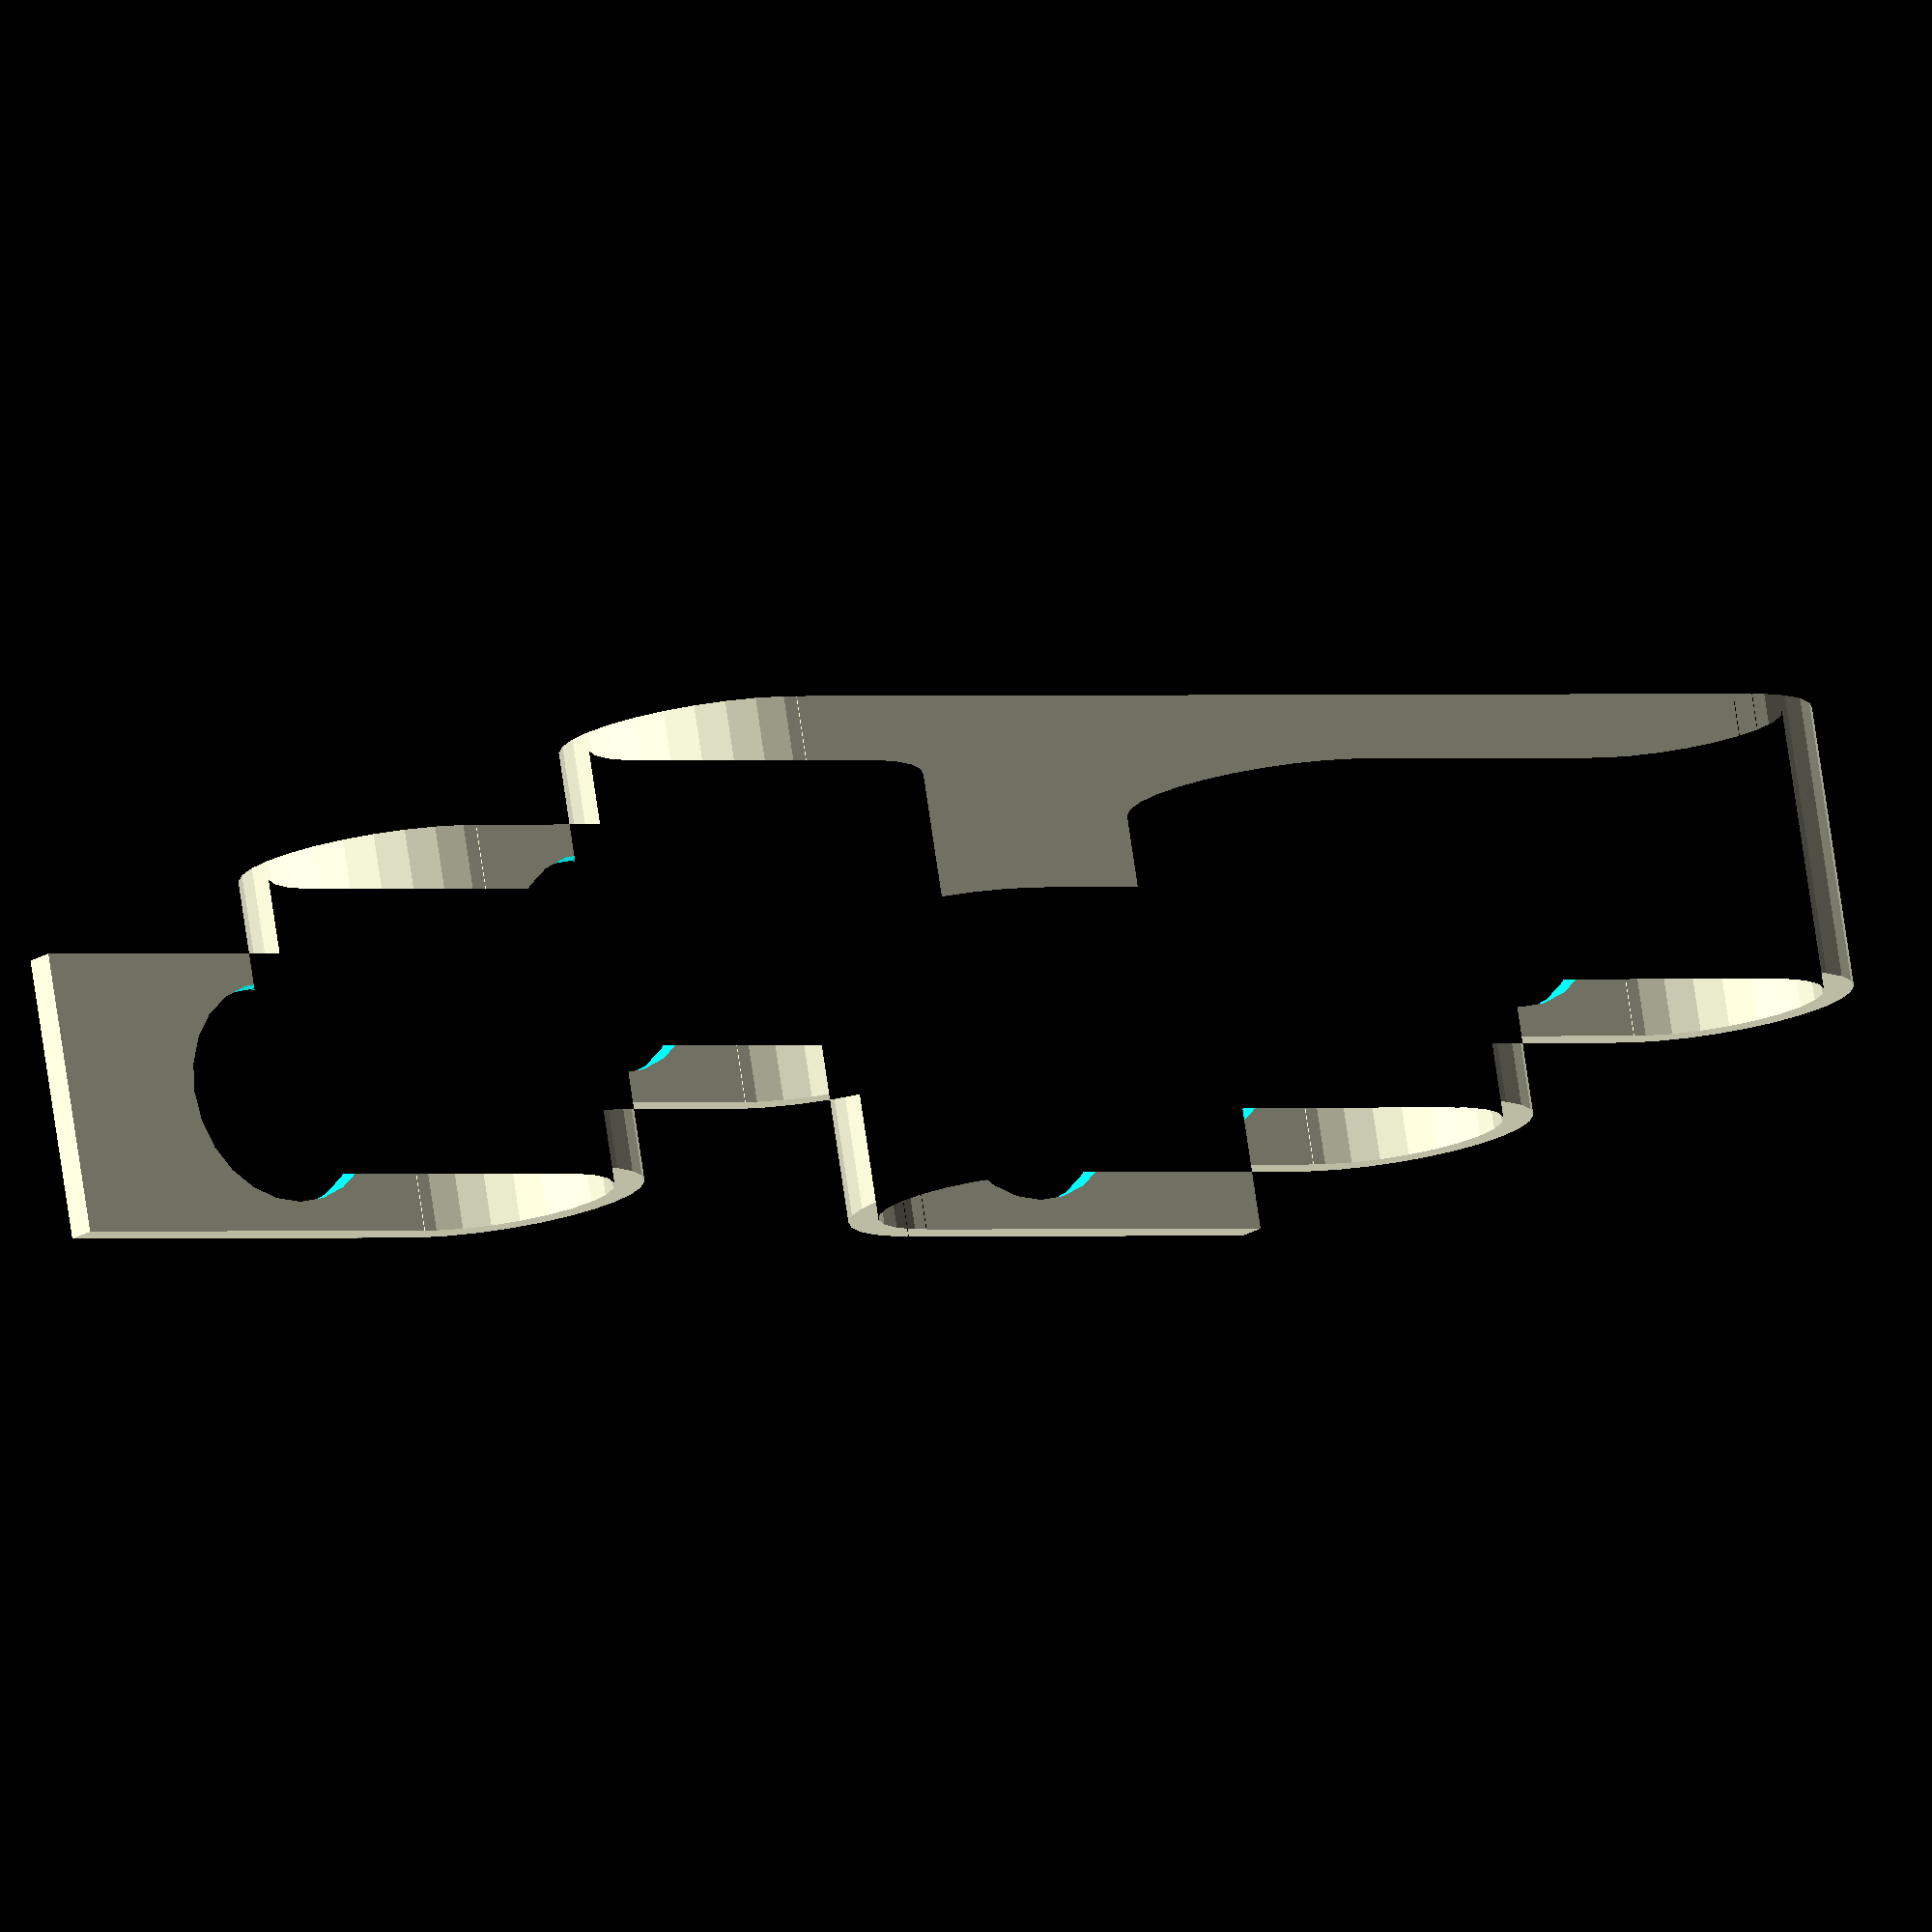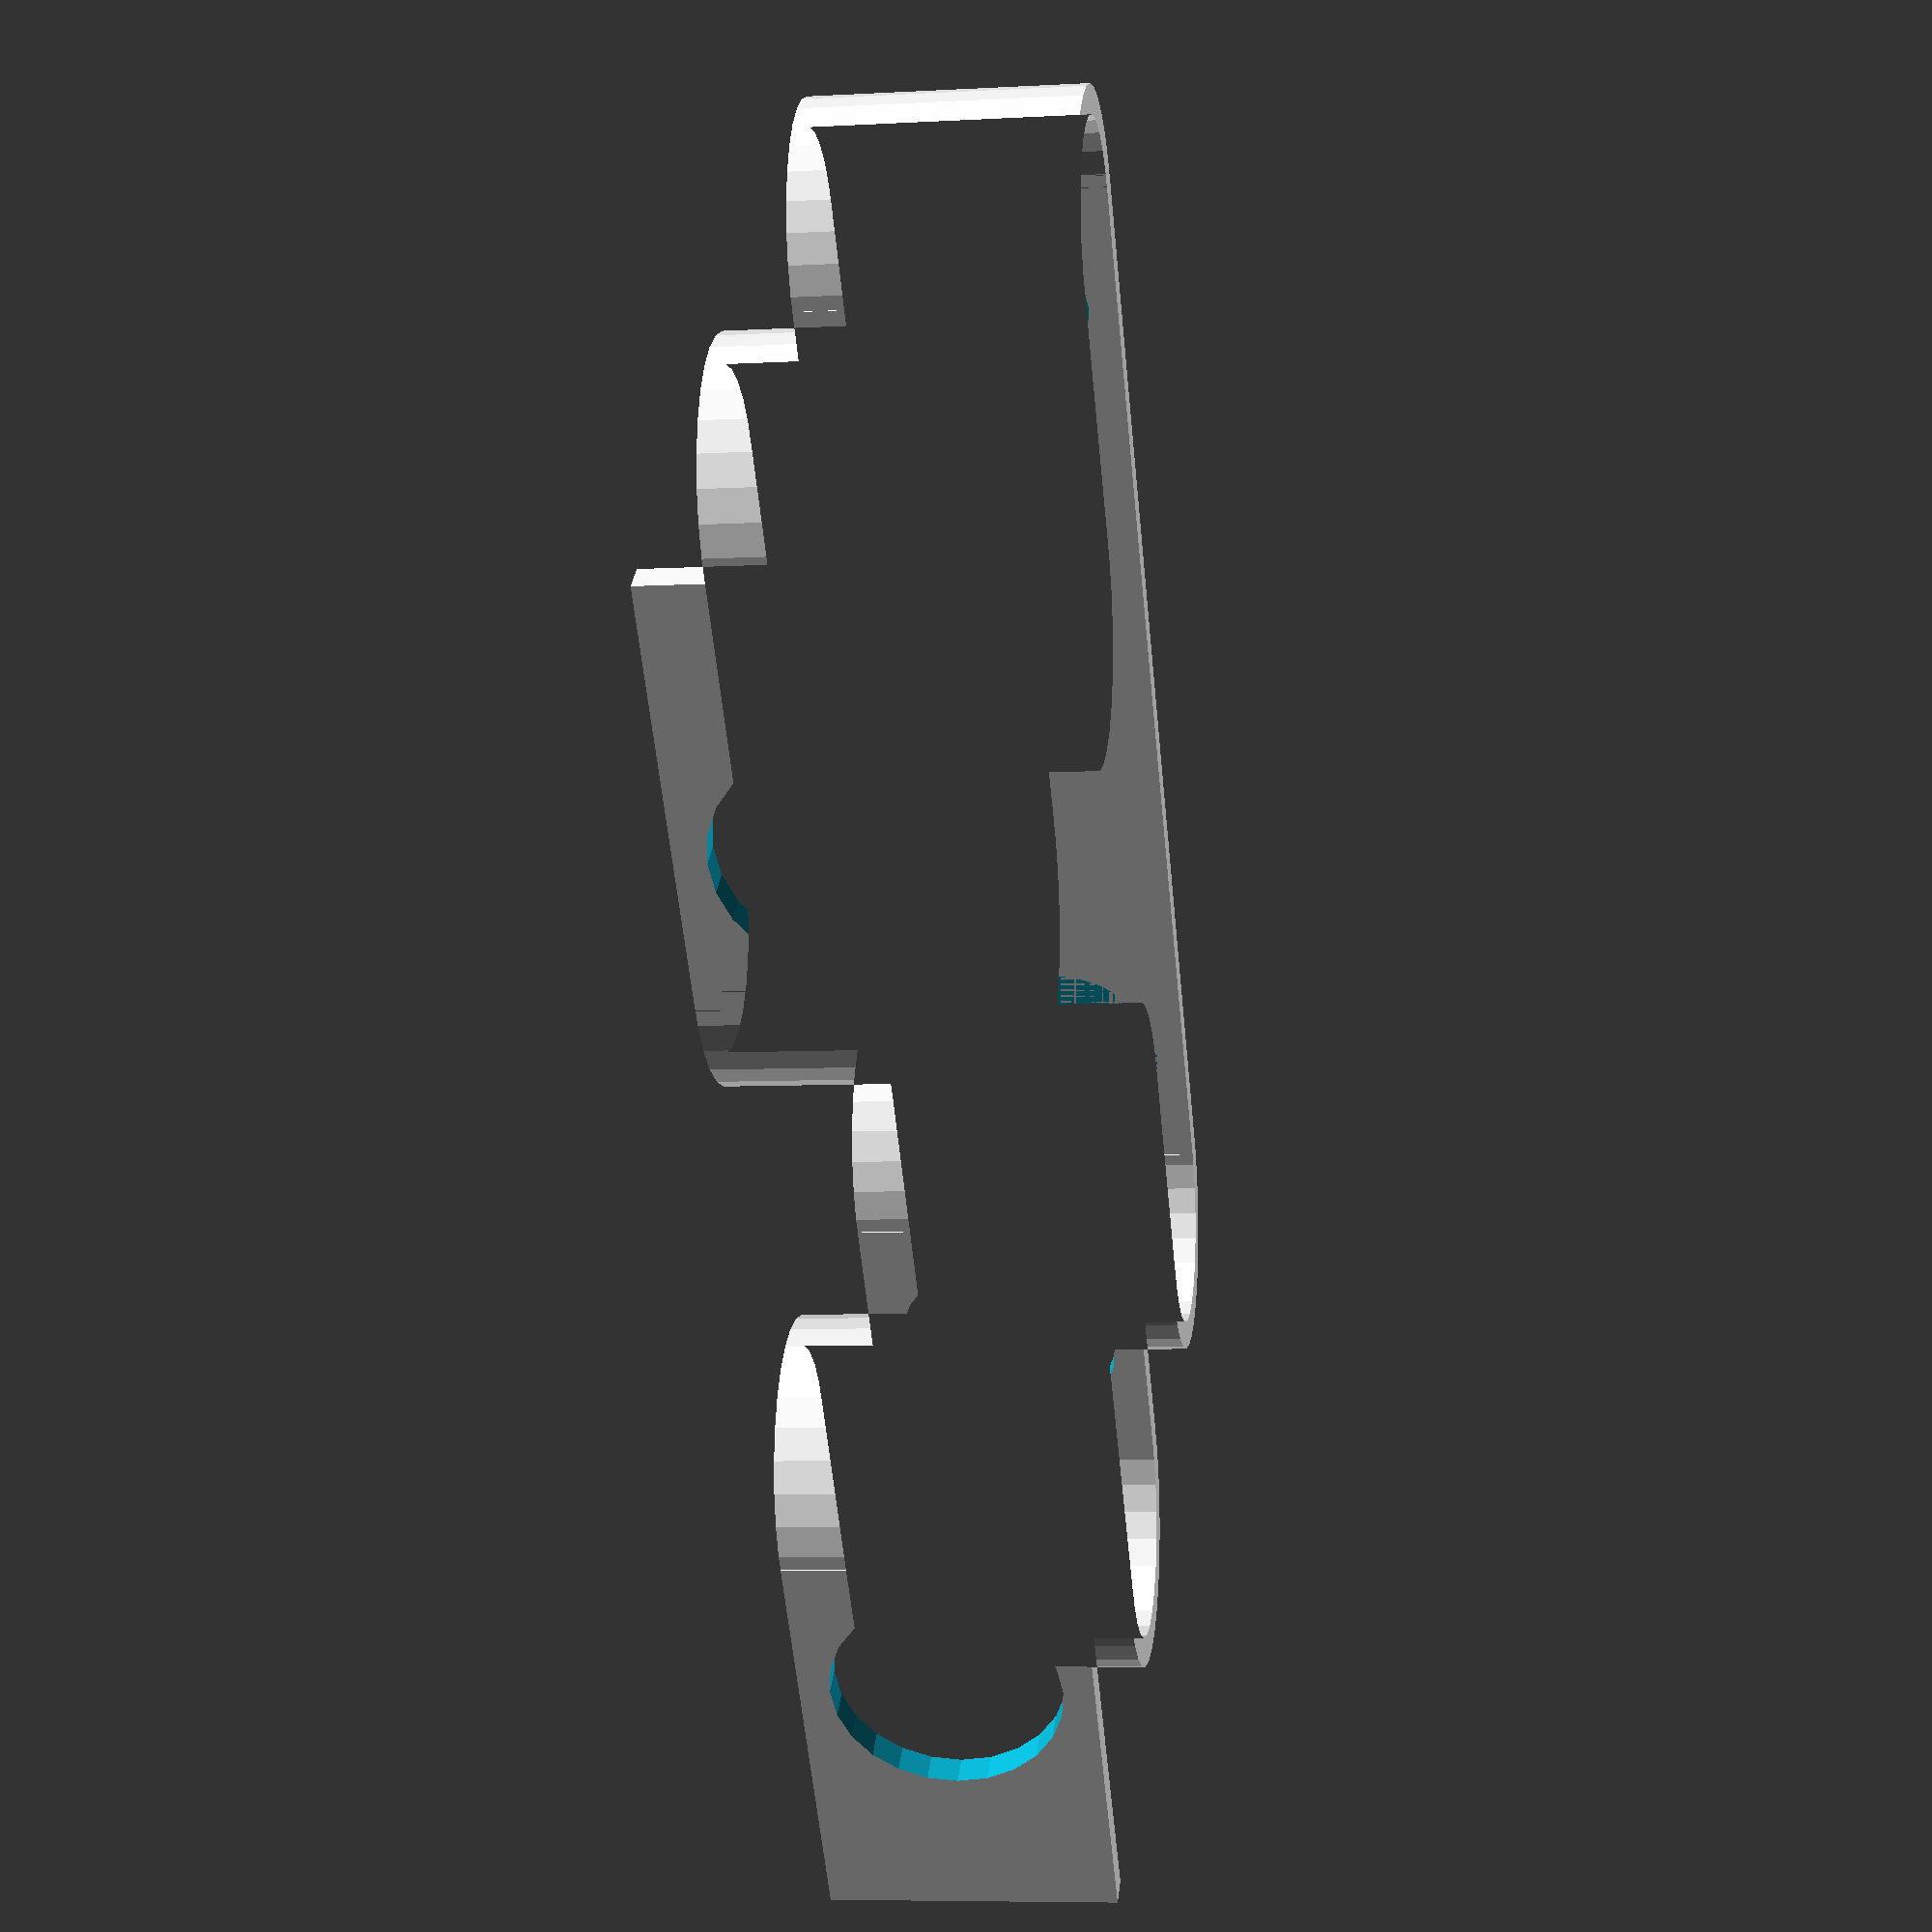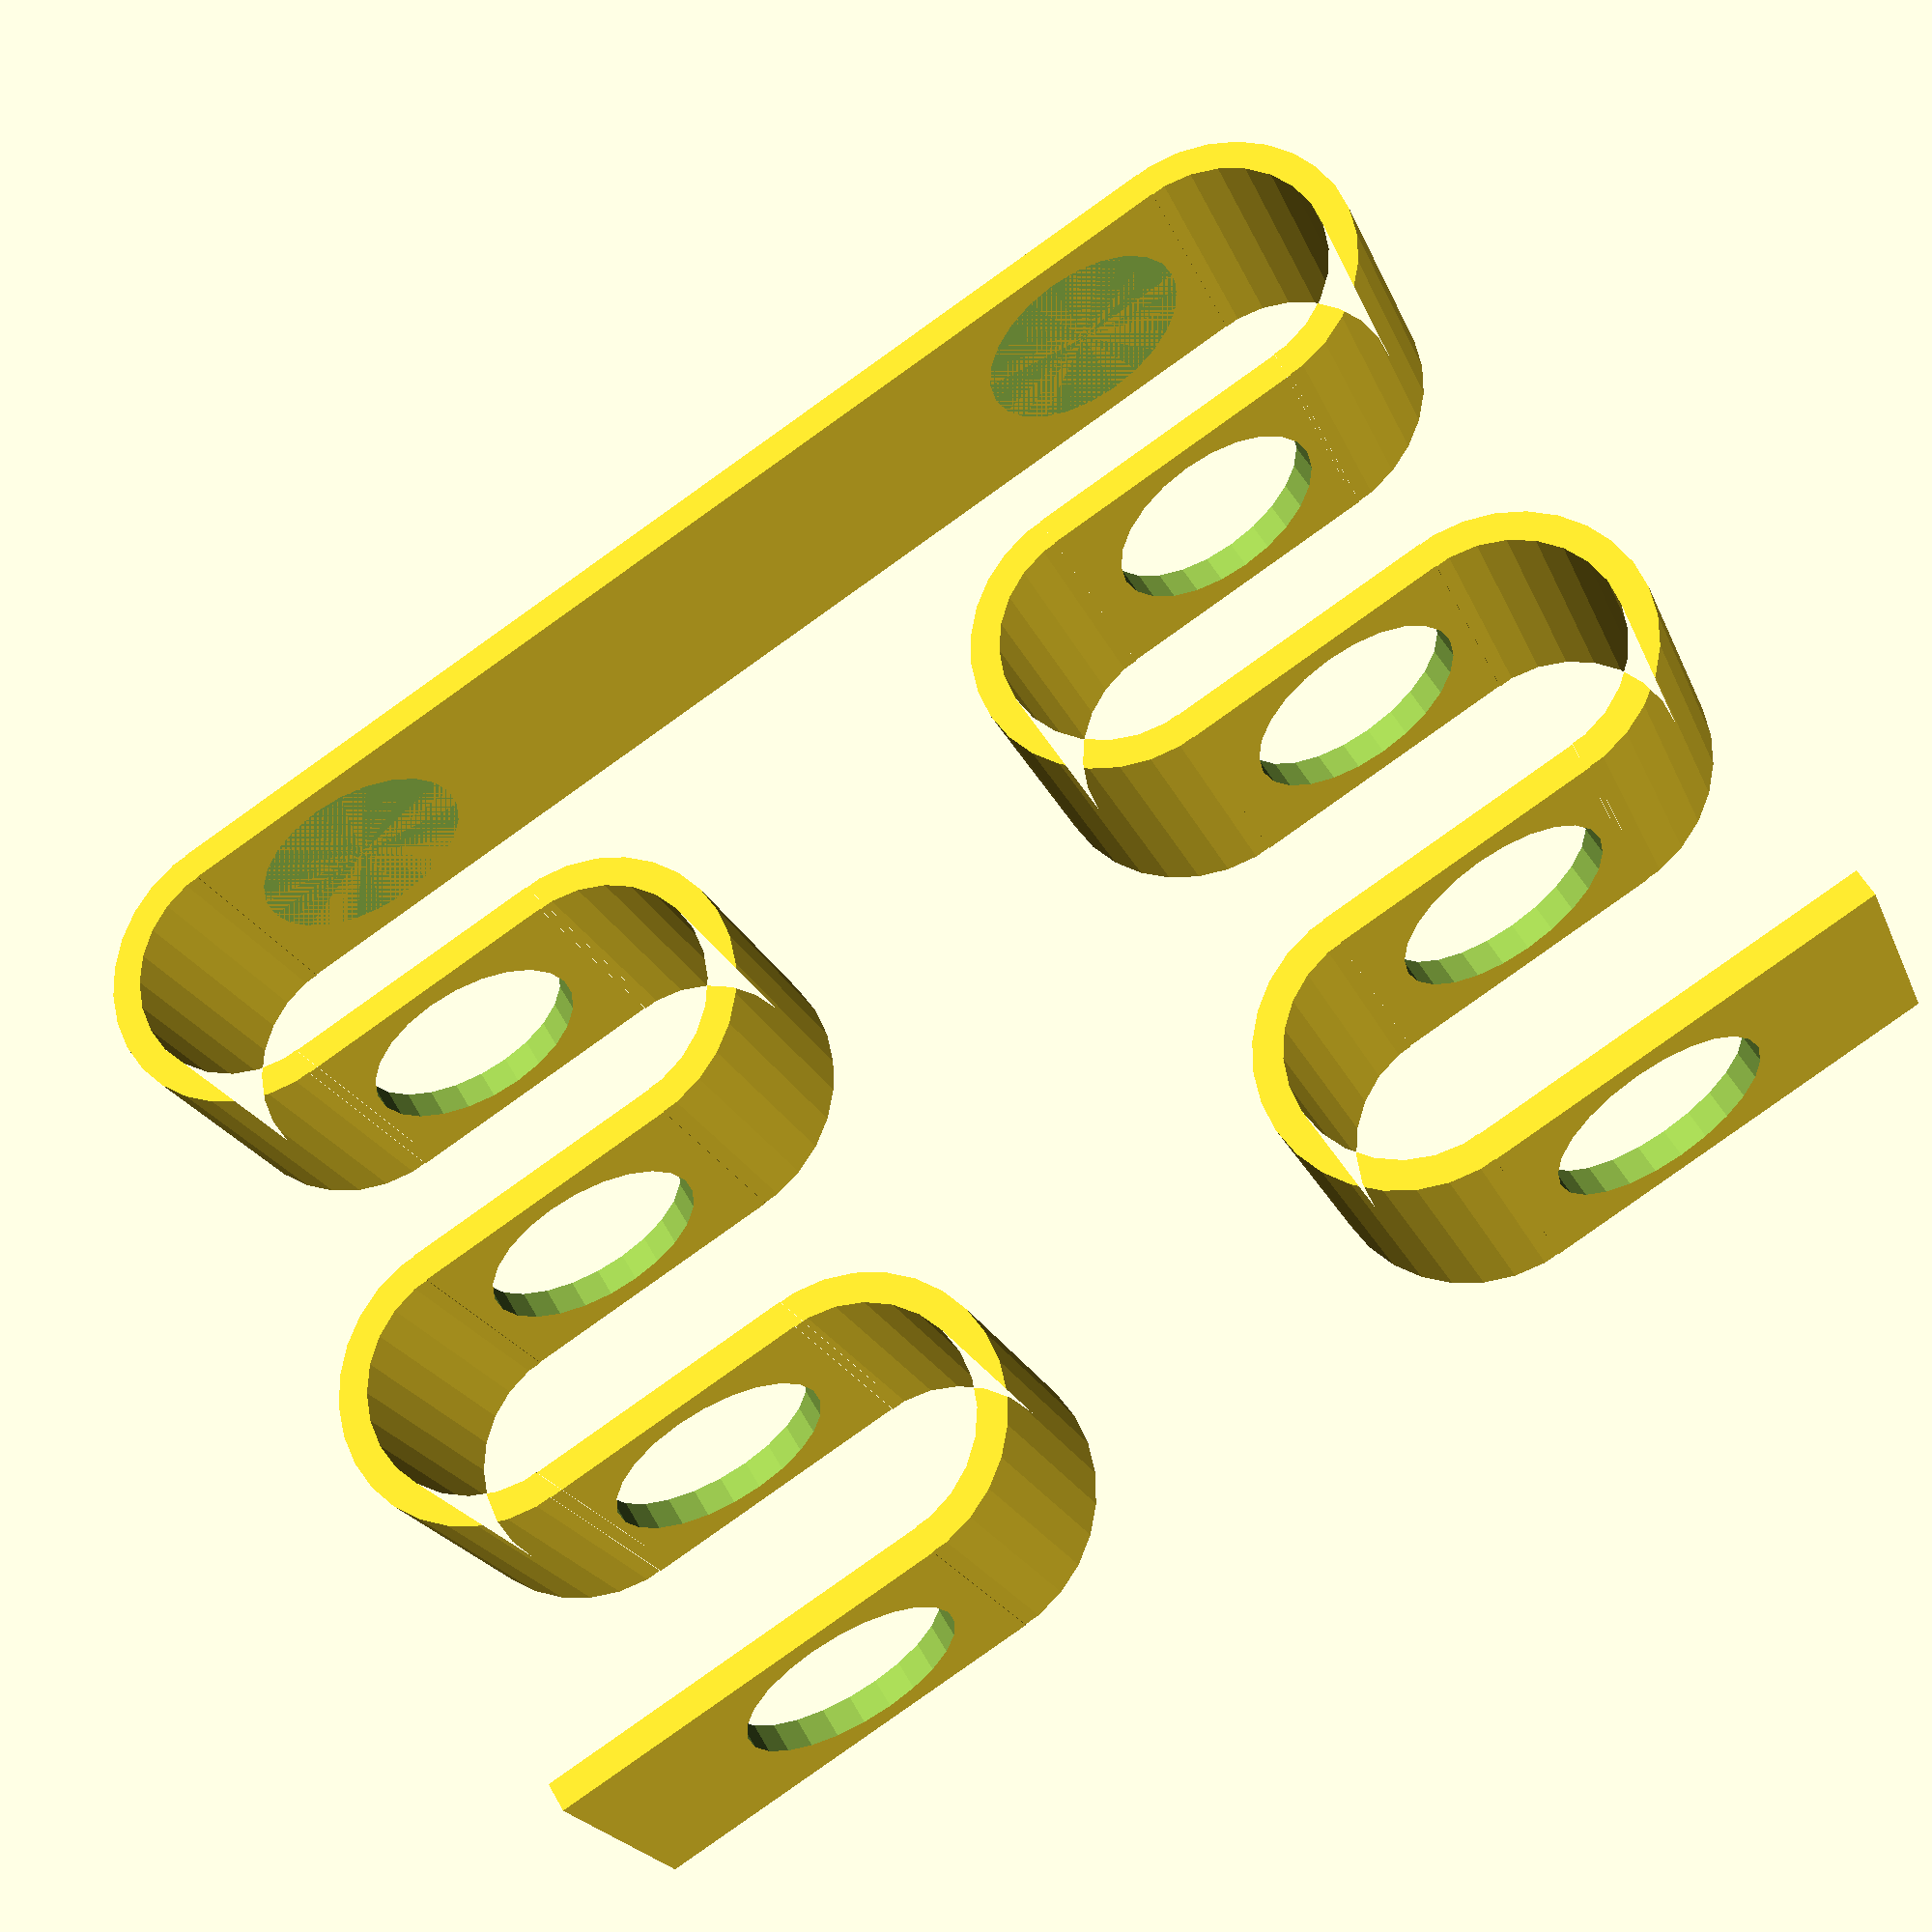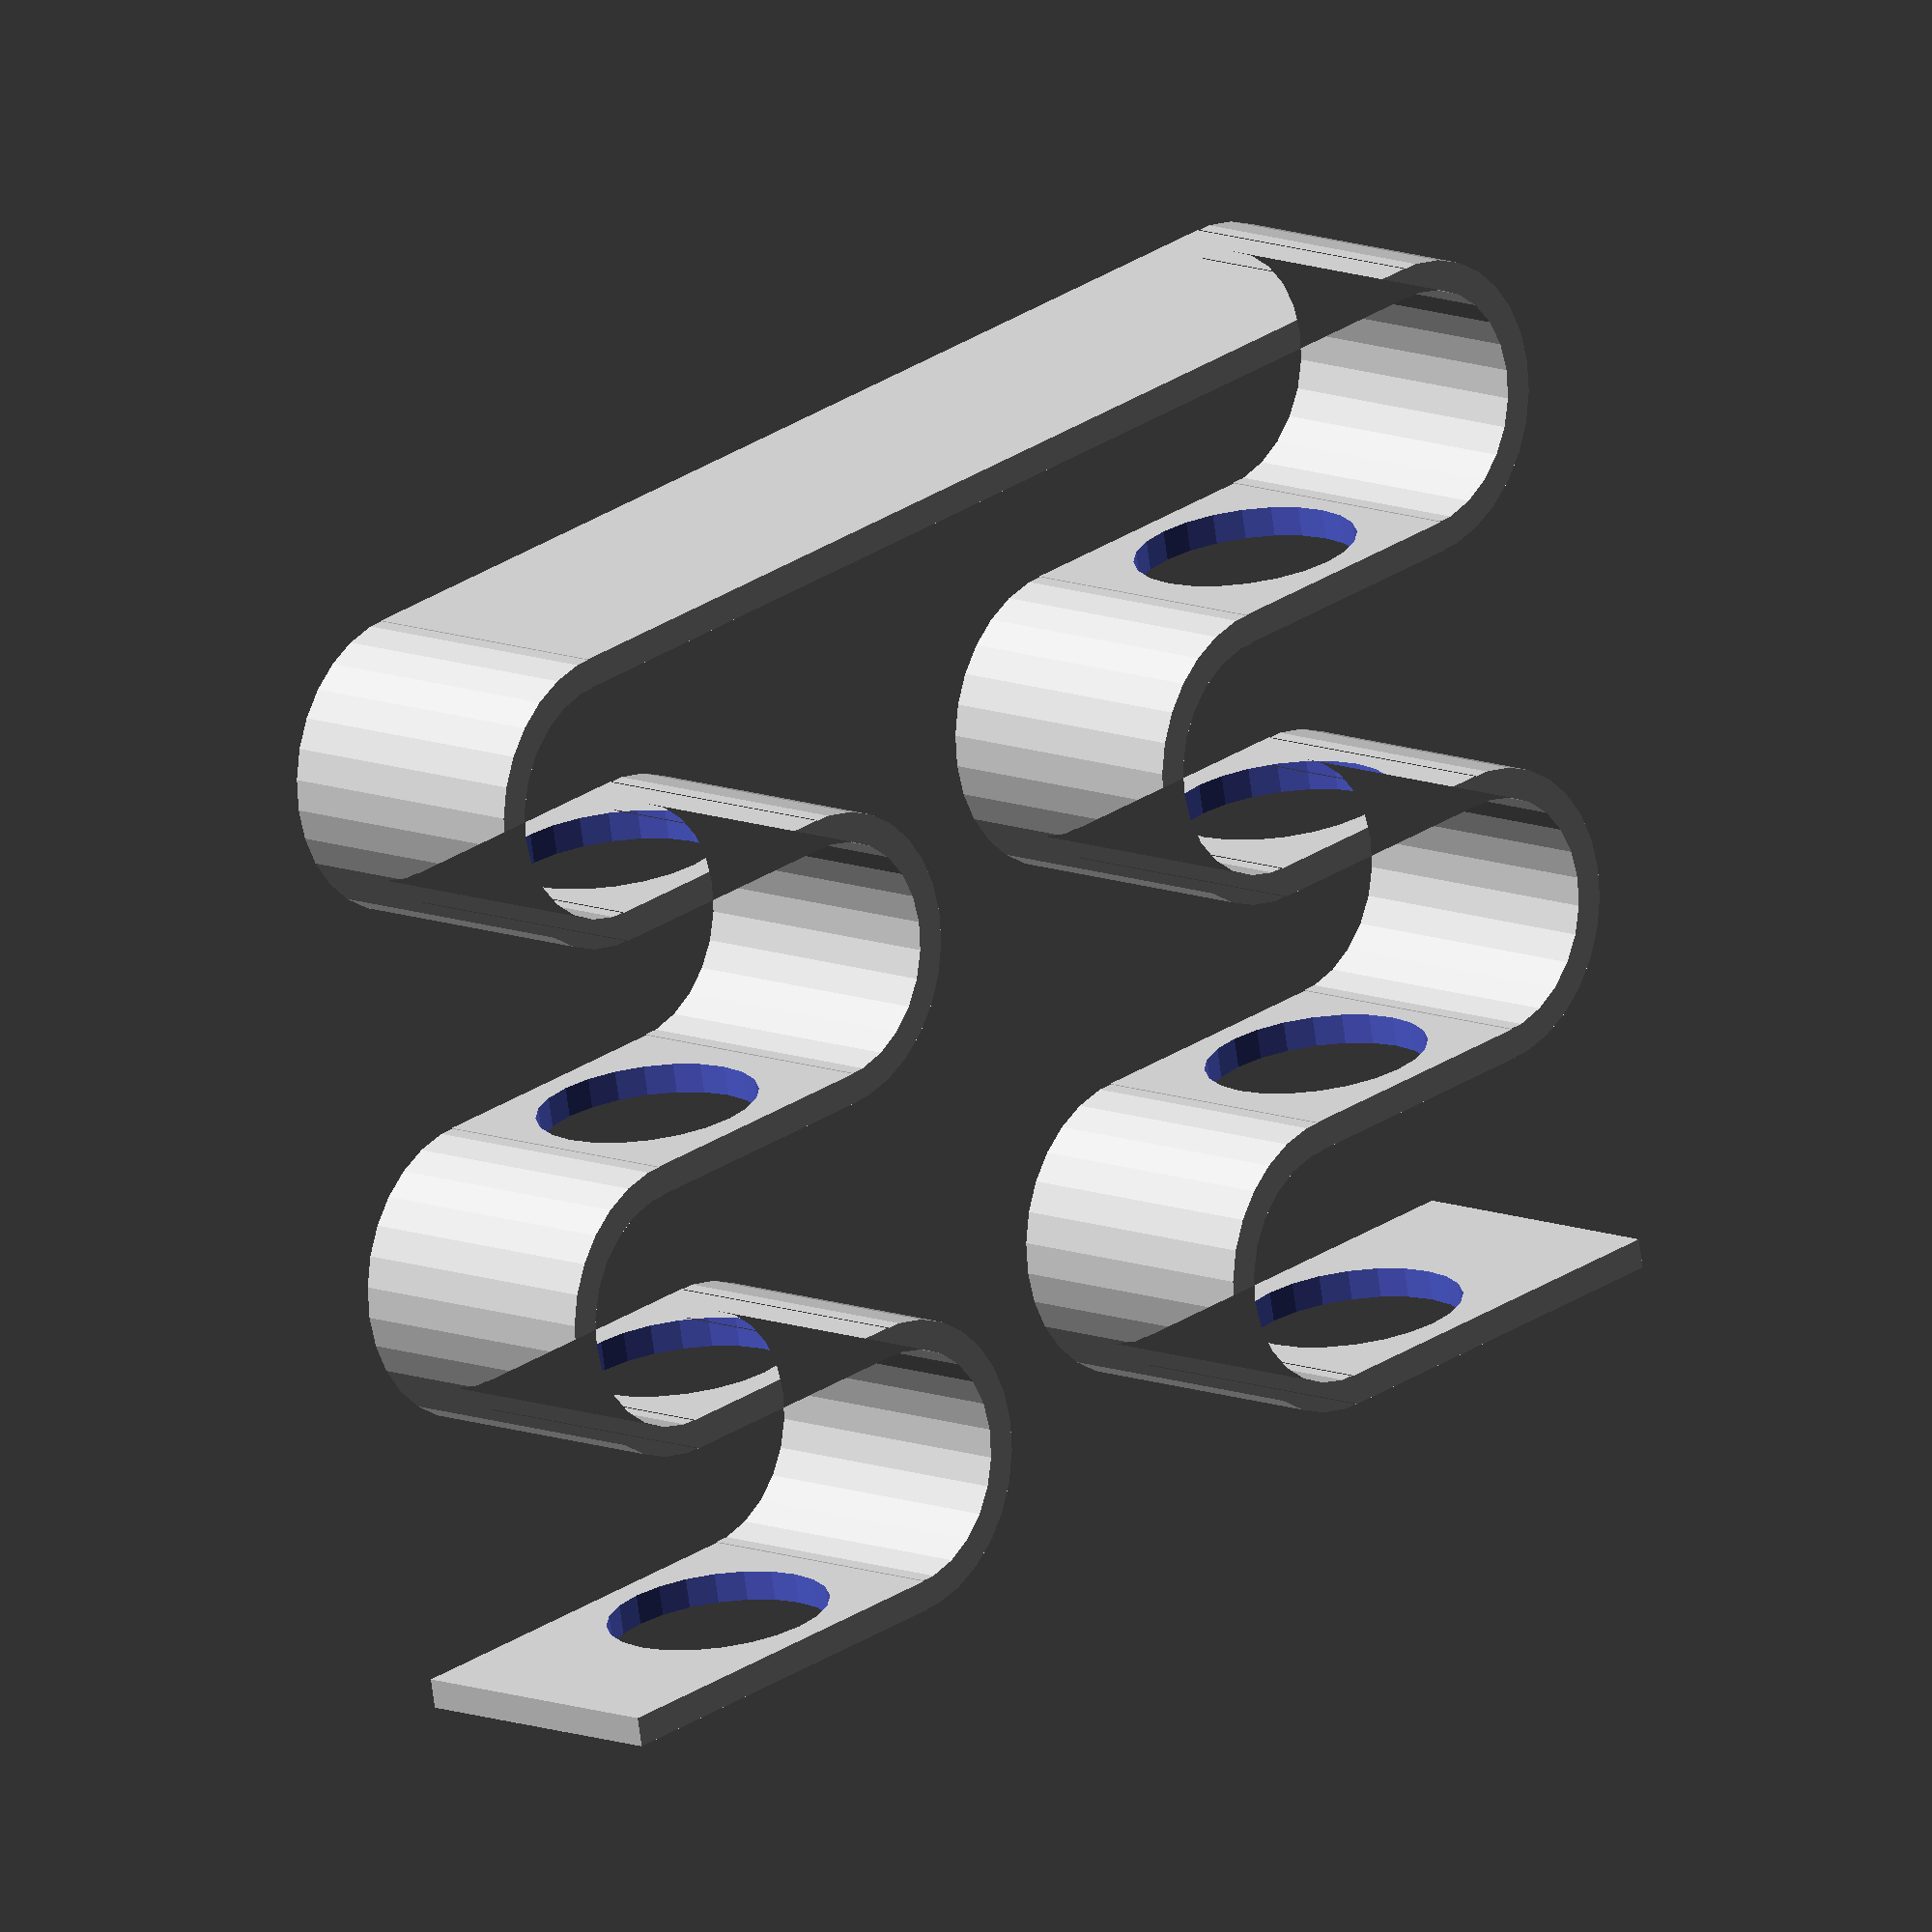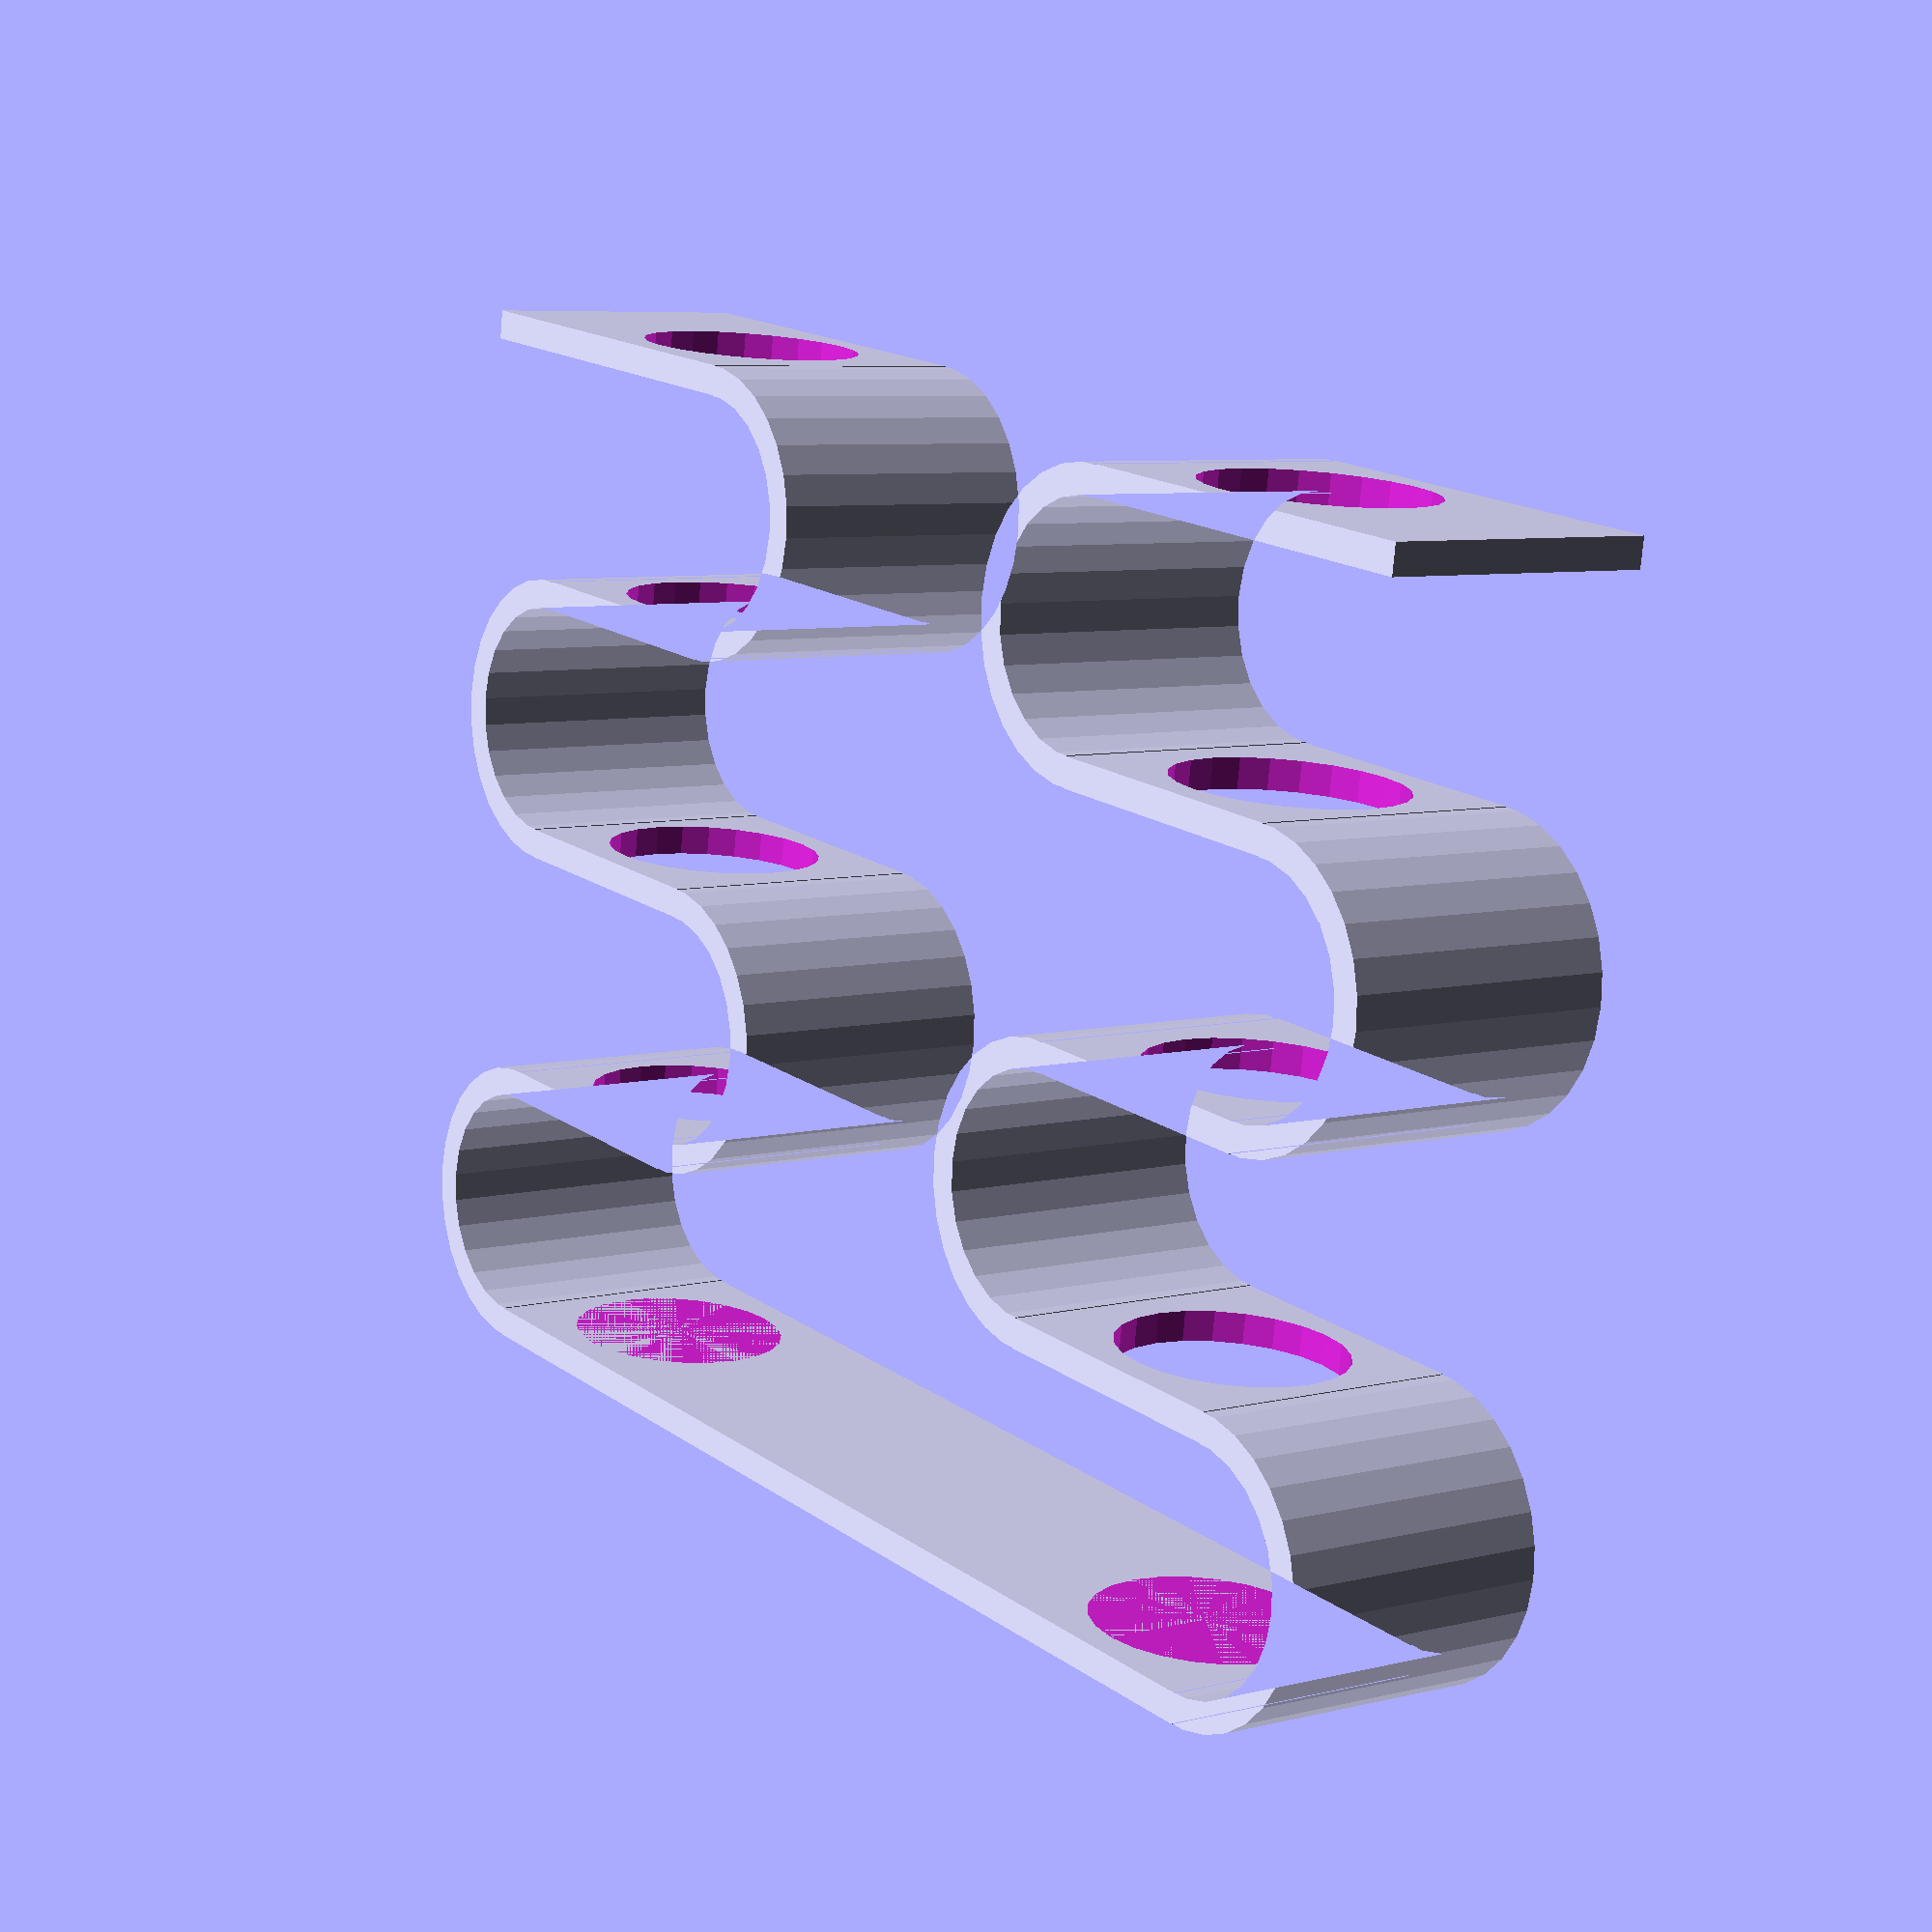
<openscad>
/****************************************************/
/* File: springTubes.scad                           */
/* Version: v1.1                                    */
/* Create by: Rom1 <rom1@canel.ch>                  */
/*            CANEL - https://www.canel.ch          */
/* Date: 28 avril 2017                              */
/* License: GNU GENERAL PUBLIC LICENSE v3           */
/* Programme: openscad                              */
/* Description: Test's tube support like spring     */
/****************************************************/


/*************/
/* Variables */
/*************/

thinkness = 2;                              // Thinkness

tube_diameter = 15;                         // Diameter test tube
spring_space = 18;                          // Space between the spring
base_length = 80;                           // Base's length
spring_width = tube_diameter + 2*thinkness; // Spring's length
numbers_coils = 4;                          // Numbers of spring coils
width = spring_width;                       // Width


/***********/
/* Modules */
/***********/

module halfCircle(dia = 20, tn = 2, orient = 0) {
	translate([0, (dia + tn)/2, 0])
	difference(){
		circle(d = dia + tn);
		circle(d = dia - tn);
		rotate([0, 0, orient]) translate([0, -(dia + tn)/2]) square([(spring_space + tn)/2, spring_space + tn]);
	}
}

module halfLoop(orient = "left", end = "no"){
	module piece(){
		halfCircle(spring_space, thinkness);
		translate([0, spring_space]) square([spring_width, thinkness]);
		if(end == "yes"){
			translate([spring_width, spring_space]) square([spring_space/2, thinkness]);
		}
	}
	if(orient == "left") {
		piece();
	}
	if(orient == "right"){
		mirror([1, 0, 0]) piece();
	}
}

module loop(orient = "left", end = "no"){
	module piece(orient = "left"){
		halfLoop();
		translate([spring_width, spring_space]) mirror([1, 0, 0]) halfLoop();
		if(end == "yes"){
			translate([-spring_space/2, 2*spring_space]) square([spring_space/2, thinkness]);
		}
	}
	if(orient == "left"){
		piece();
	}
	if(orient == "right"){
		mirror([1, 0, 0]) piece();
	}
}

module form3d(height){
	linear_extrude(height) {
		square([base_length, thinkness]);    // Base


		if(numbers_coils % 2 == 0){
			if(numbers_coils == 2){
				translate([0, (numbers_coils - 2)*spring_space]) loop("left", end = "yes");
				translate([base_length, (numbers_coils - 2)*spring_space]) loop("right", end = "yes");
			}else{
				for(i = [0:numbers_coils/2-1]){
					translate([0, i*2*spring_space]) loop("left");
					translate([base_length, i*2*spring_space]) loop("right");
				}
				translate([0, (numbers_coils - 2)*spring_space]) loop("left", end = "yes");
				translate([base_length, (numbers_coils - 2)*spring_space]) loop("right", end = "yes");
			}
		}else{
			if(numbers_coils == 1){
				translate([0, (numbers_coils - 1)*spring_space]) halfLoop("left", end = "yes");
				translate([base_length, (numbers_coils - 1)*spring_space]) halfLoop("right", end = "yes");

			}else{
				for(i = [0:numbers_coils/2-1]){
					translate([0, 2*i*spring_space]) loop("left");
					translate([base_length, 2*i*spring_space]) loop("right");
				}
					translate([0, (numbers_coils - 1)*spring_space]) halfLoop("left", end = "yes");
					translate([base_length, (numbers_coils - 1)*spring_space]) halfLoop("right", end = "yes");
			}
		}
	}
}


/********/
/* Main */
/********/

difference(){
	form3d(width);
	translate([spring_space/2, thinkness, width/2]) rotate([270, 0, 0]) cylinder(d = tube_diameter, h = numbers_coils*spring_space+thinkness);
	translate([base_length - spring_space/2, thinkness, width/2]) rotate([270, 0, 0]) cylinder(d = tube_diameter, h = numbers_coils*spring_space+thinkness);
}

// vim: ft=openscad tw=100 et ts=4 sw=4

</openscad>
<views>
elev=280.9 azim=216.7 roll=351.6 proj=o view=wireframe
elev=7.3 azim=229.9 roll=278.7 proj=p view=solid
elev=201.9 azim=30.9 roll=341.9 proj=p view=wireframe
elev=348.7 azim=169.1 roll=313.7 proj=o view=wireframe
elev=173.2 azim=171.8 roll=306.0 proj=p view=solid
</views>
